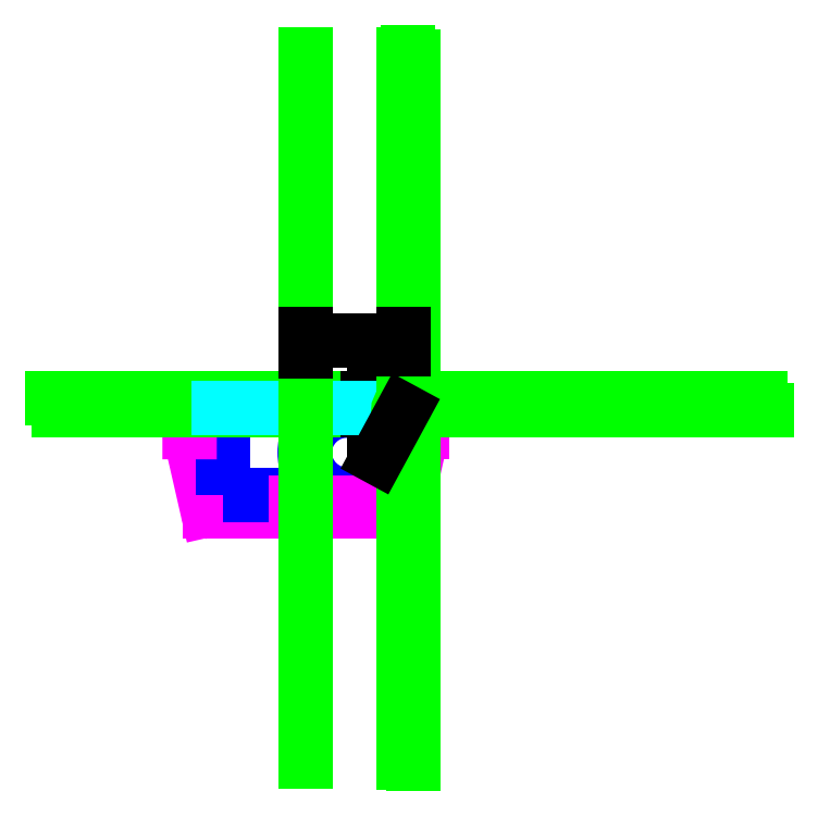
<metadata>
{"format":"dxf","ext":"dxf","renderer":"ezdxf+matplotlib","layout":"modelspace","background":"white","min_lineweight":24,"dpi":150}
</metadata>
<code>
0
SECTION
2
ENTITIES
0
ARC
8
0
10
-24.15
20
-0.5
40
0.5
50
90
51
180
0
LINE
8
0
10
-23.15
20
0
11
-24.15
21
0
0
LINE
8
0
10
-22.65
20
-0.5
11
-22.65
21
-0.5
0
ARC
8
0
10
-23.15
20
-0.5
40
0.5
50
360
51
90
0
ARC
8
0
10
-22.65
20
-2.451
40
1.951
50
270
51
90
0
LINE
8
base
10
-20.45
20
0
11
-2.088
21
0
0
LINE
8
base
10
-22.66
20
0
11
-20.45
21
0
0
LINE
8
base
10
-22.45
20
-6.597
11
-22.45
21
-4.592
0
ARC
8
base
10
-22.65
20
-2.451
40
4.151
50
272.8
51
6.234
0
ARC
8
base
10
-23.15
20
-0.5
40
0.7
50
16.01
51
45.58
0
ARC
8
base
10
-22.65
20
-2.451
40
2.151
50
275.3
51
85.39
0
LINE
8
0
10
-22.65
20
-6.897
11
-22.65
21
-4.401
0
LINE
8
0
10
-22.65
20
-6.897
11
-19.29
21
-21.61
0
LINE
8
0
10
-2.088
20
-22
11
-18.8
21
-22
0
ARC
8
0
10
-18.8
20
-21.5
40
0.5
50
192.9
51
270
0
LINE
8
0
10
-24.65
20
-7.122
11
-20.88
21
-23.61
0
LINE
8
0
10
-20.4
20
-24
11
-2.088
21
-24
0
ARC
8
0
10
-20.4
20
-23.5
40
0.5
50
192.9
51
270
0
LINE
8
base
10
20.45
20
0
11
-2.088
21
0
0
LINE
8
base
10
22.66
20
0
11
20.45
21
0
0
LINE
8
base
10
22.45
20
-6.597
11
22.45
21
-4.592
0
ARC
8
base
10
22.65
20
-2.451
40
4.151
50
173.8
51
267.2
0
ARC
8
base
10
23.15
20
-0.5
40
0.7
50
134.4
51
164
0
ARC
8
base
10
22.65
20
-2.451
40
2.151
50
94.61
51
264.7
0
LWPOLYLINE
8
Camera
90
    5
70
    1
43
0
10
-17.5
20
-20.45
10
17.5
20
-20.45
10
17.5
20
-2.452
10
-17.5
20
-2.452
10
-17.5
20
-2.452
0
CIRCLE
8
Camera
10
8.622
20
-11.45
40
8.878
0
ARC
8
0
10
24.15
20
-0.5
40
0.5
50
0
51
90
0
LINE
8
0
10
23.15
20
0
11
24.15
21
0
0
LINE
8
0
10
22.65
20
-0.5
11
22.65
21
-0.5
0
ARC
8
0
10
23.15
20
-0.5
40
0.5
50
90
51
180
0
ARC
8
0
10
22.65
20
-2.451
40
1.951
50
90
51
270
0
LINE
8
0
10
22.65
20
-6.897
11
22.65
21
-4.401
0
LINE
8
0
10
22.65
20
-6.897
11
19.29
21
-21.61
0
ARC
8
0
10
18.8
20
-21.5
40
0.5
50
270
51
347.1
0
LINE
8
0
10
24.65
20
-0.5
11
24.65
21
-7.122
0
LINE
8
0
10
24.65
20
-7.122
11
20.88
21
-23.61
0
ARC
8
0
10
20.4
20
-23.5
40
0.5
50
270
51
347.1
0
LINE
8
0
10
-2.088
20
-22
11
18.8
21
-22
0
LINE
8
0
10
20.4
20
-24
11
-2.088
21
-24
0
LINE
8
0
10
-24.65
20
-0.5
11
-24.65
21
-7.122
0
LINE
8
Guides
10
-52.35
20
-2.451
11
97.65
21
-2.451
0
LINE
8
Guides
10
22.65
20
-77.45
11
22.65
21
72.55
0
LINE
8
Guides
10
-53.8
20
0
11
96.2
21
0
0
DIMENSION
8
measures
2
*D1
10
14.45
20
-2.452
30
0
11
12.57
21
-1.226
31
0
70
   32
71
    5
72
    0
3
Standard
53
0
210
0
220
0
230
1
13
16.78
23
0
33
0
14
16.73
24
-2.452
34
0
50
90
0
LINE
8
base
10
-18.52
20
-2
11
18.52
21
-2
0
LINE
8
Guides
10
-2.591e-14
20
-77
11
-1.672e-14
21
73
0
LINE
8
Guides
10
20.6
20
-77.13
11
20.6
21
72.87
0
LINE
8
Guides
10
21.63
20
-76.56
11
21.63
21
73.44
0
CIRCLE
8
Guides
10
20.6
20
-2.451
40
1.025
0
DIMENSION
8
measures
2
*D2
10
20.6
20
-2.451
30
0
11
15.98
21
-7.037
31
0
70
   36
71
    5
72
    0
3
Standard
53
0
210
0
220
0
230
1
15
20.11
25
-3.352
35
0
40
0
0
DIMENSION
8
measures
2
*D3
10
20.6
20
12.32
30
0
11
10.3
21
14.19
31
0
70
   32
71
    5
72
    0
3
Standard
53
0
210
0
220
0
230
1
13
-2.062e-14
23
9.426
33
0
14
20.6
24
9.908
34
0
0
ENDSEC
0
EOF

</code>
